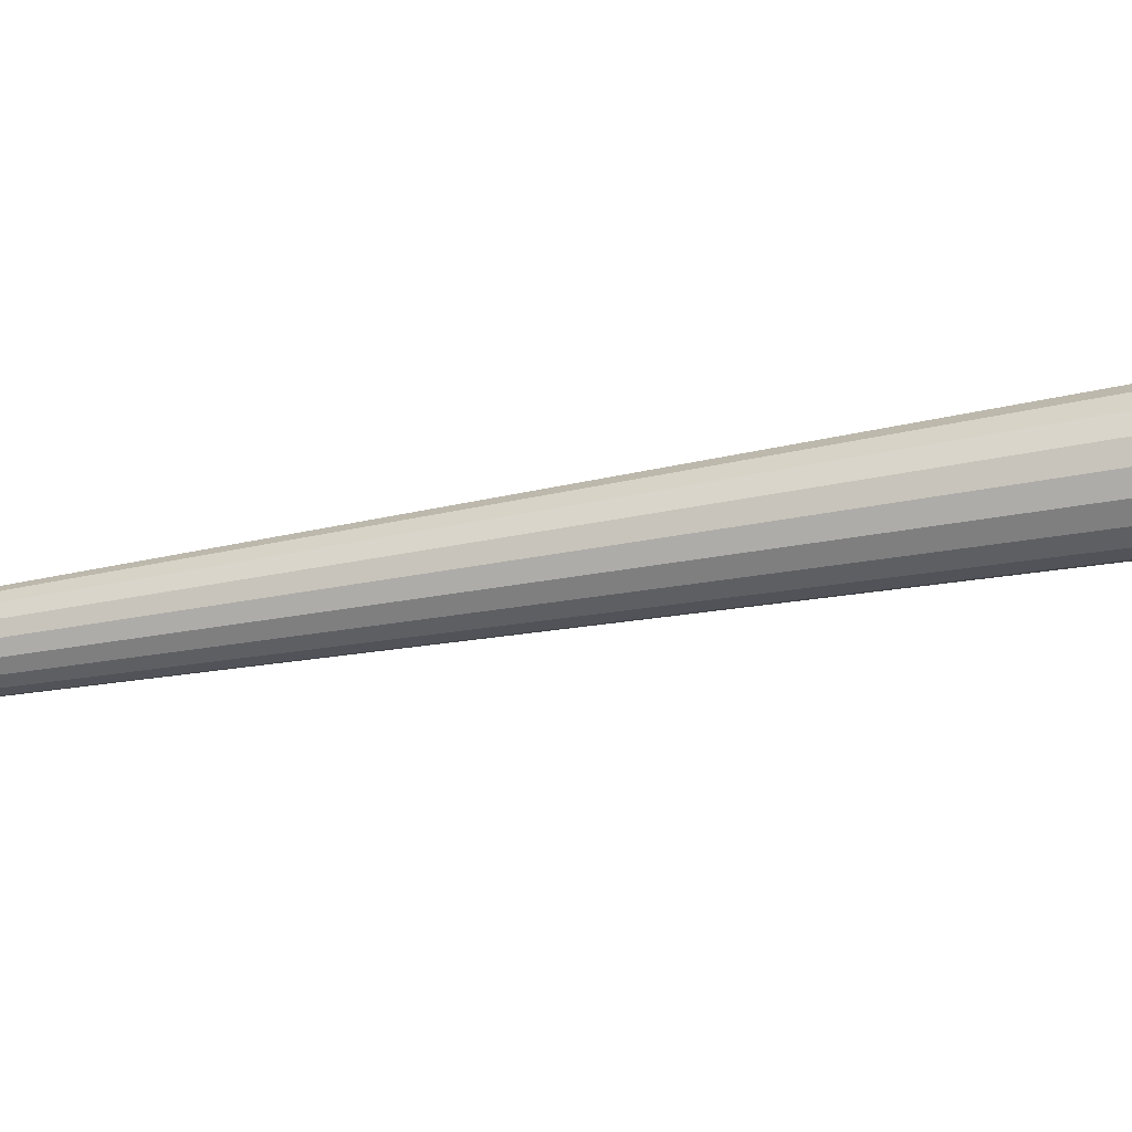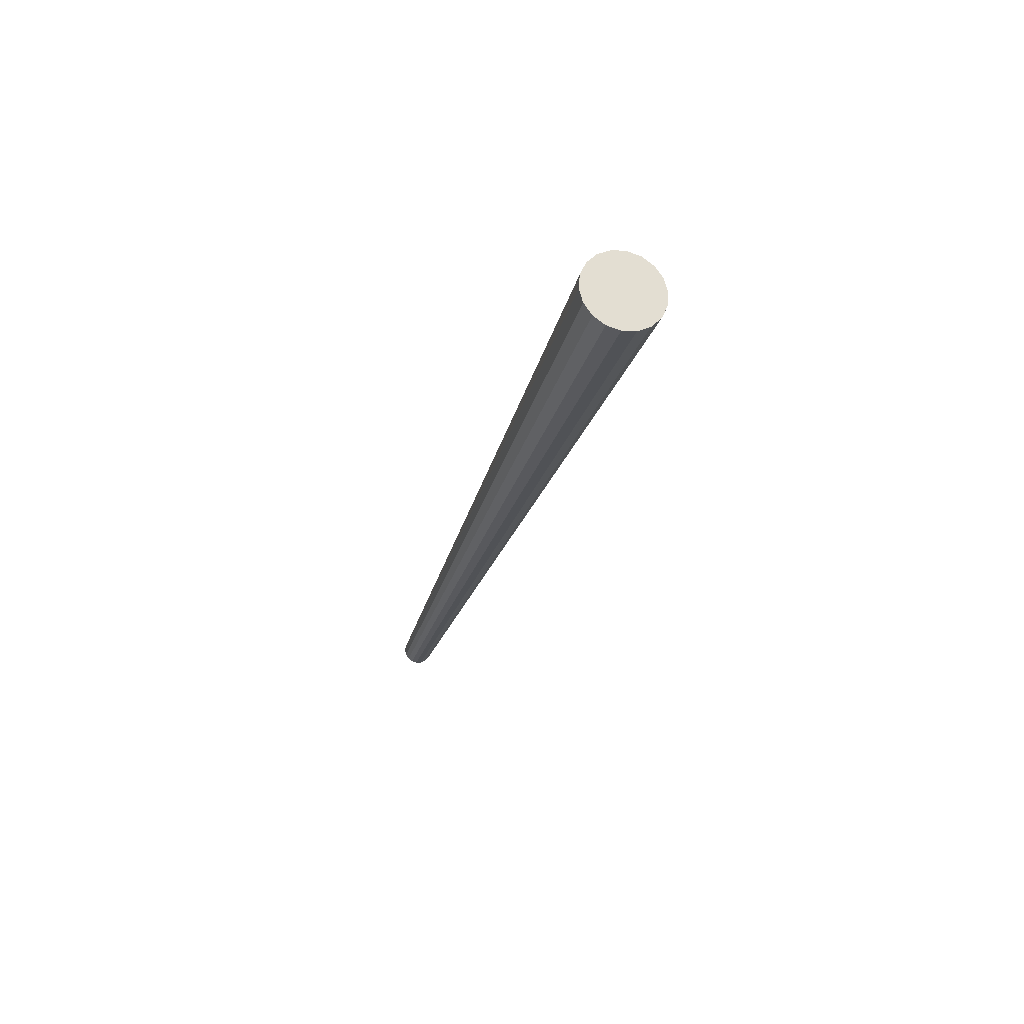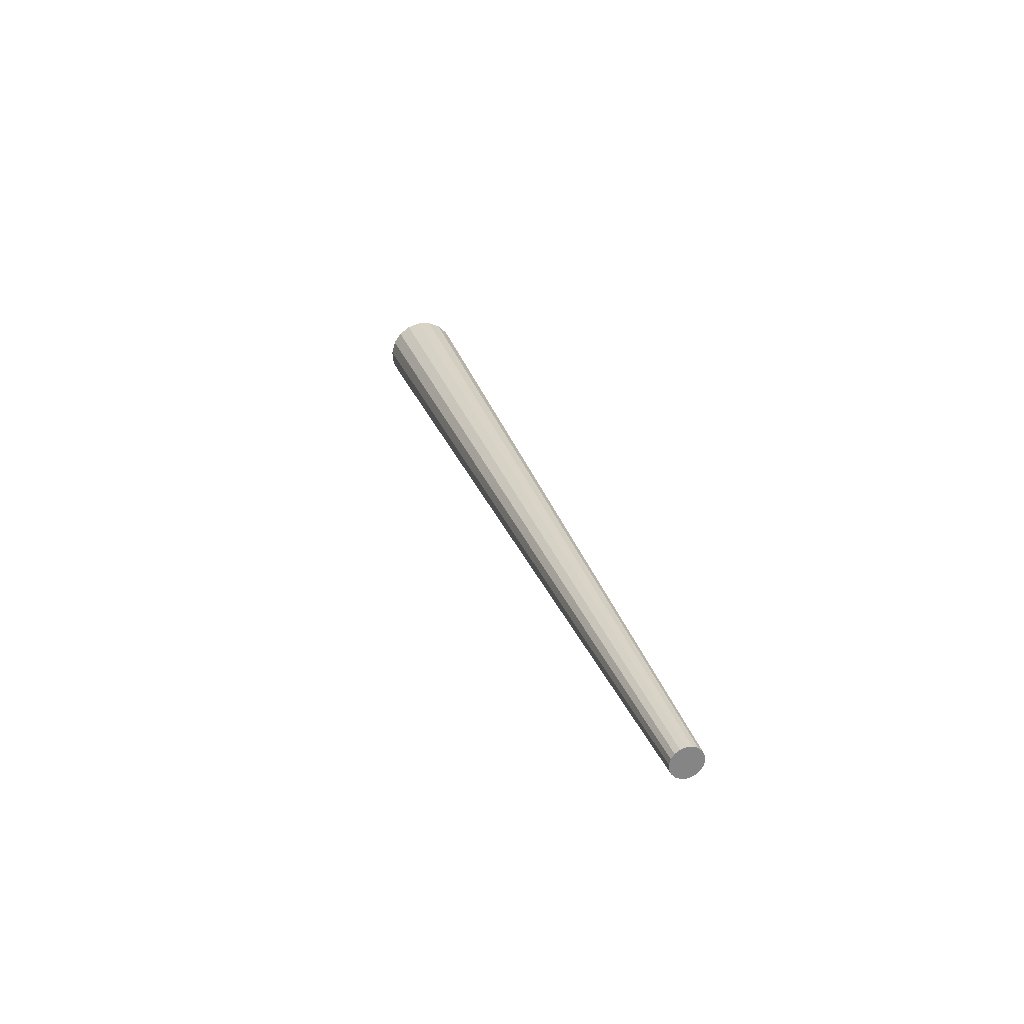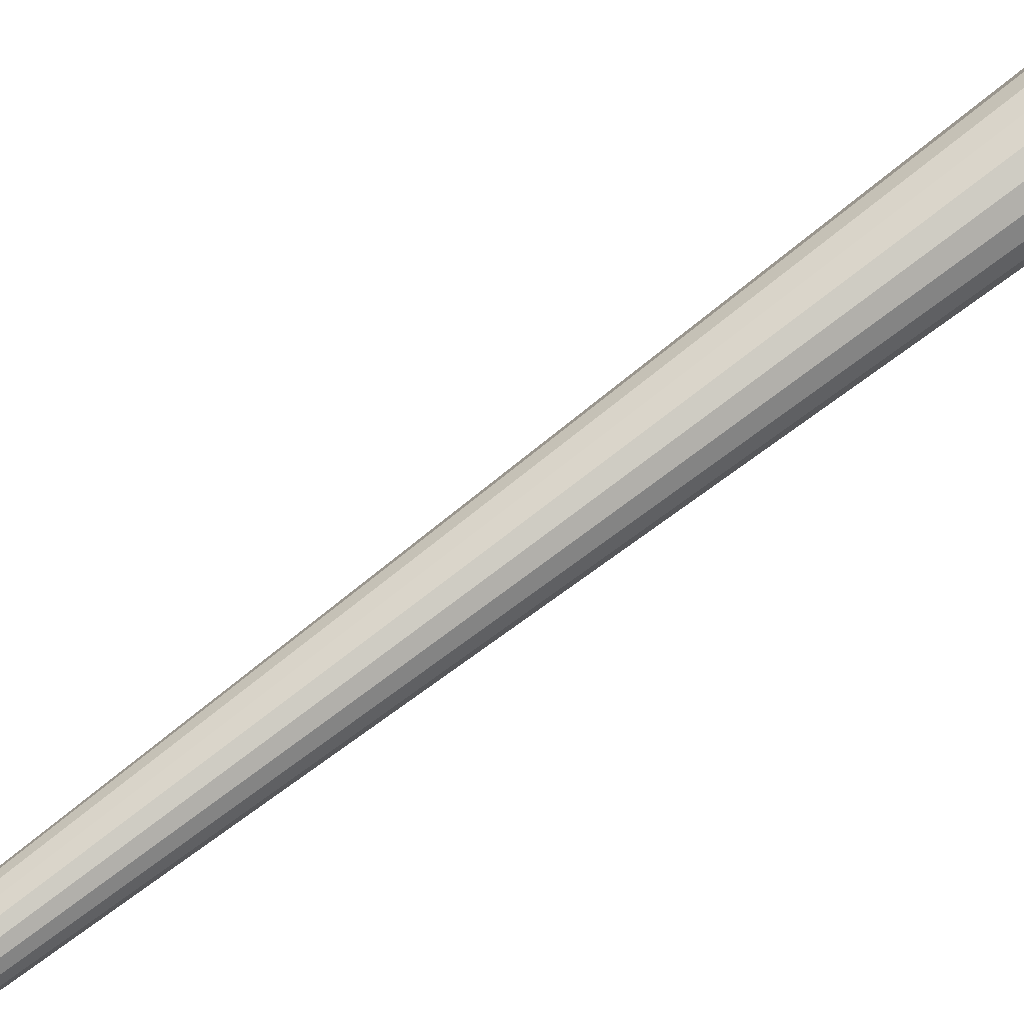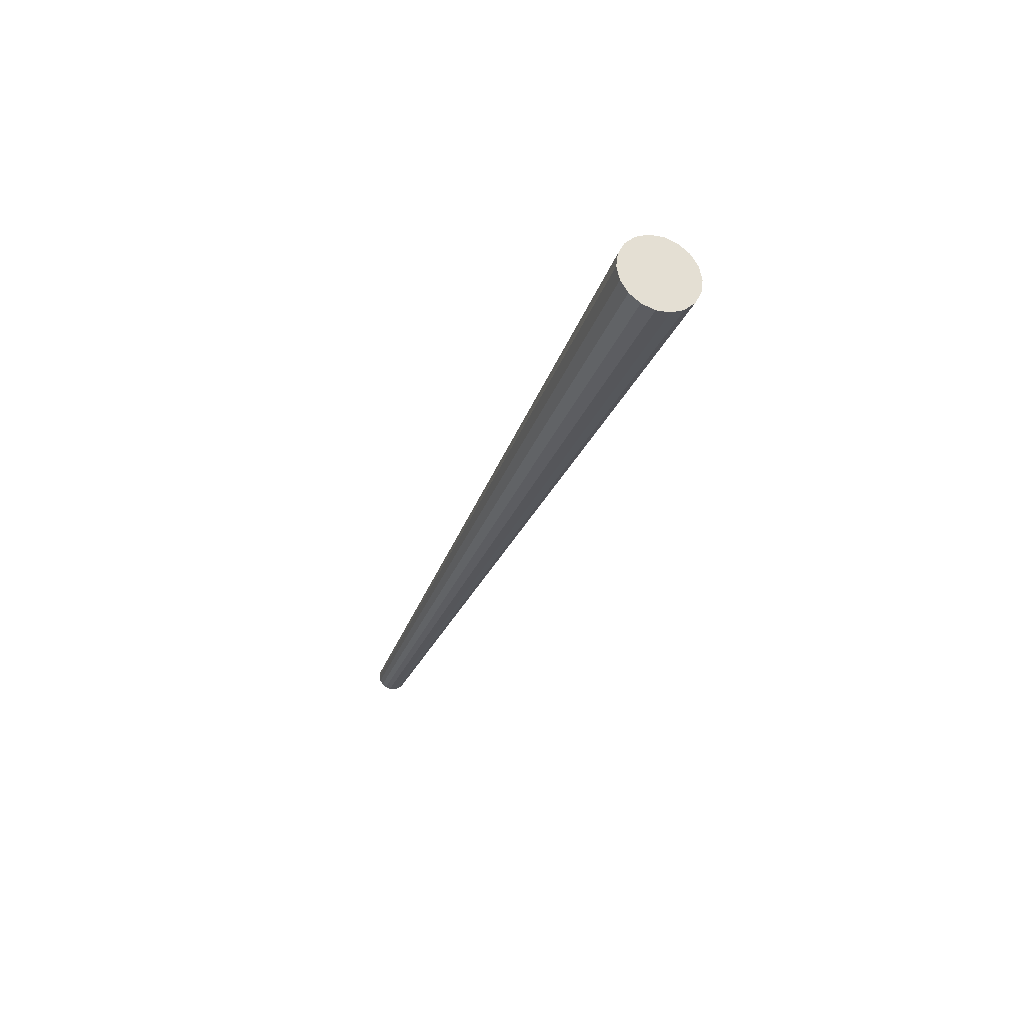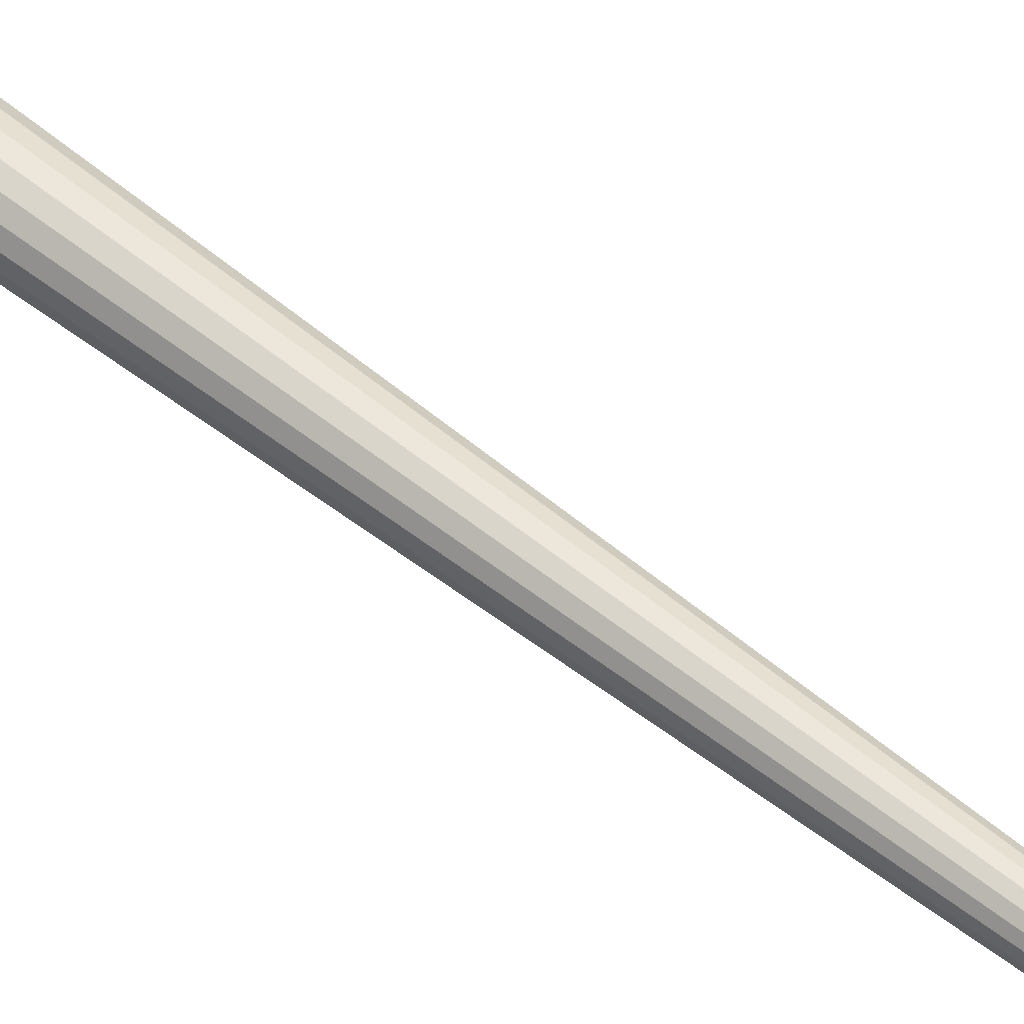
<metadata>
{"format":"obj","ext":"obj","renderer":"f3d","projection":"perspective","resolution":1024,"background":"white","views":[{"elev":55.2,"azim":83.3,"up":"+Z"},{"elev":54.6,"azim":-25.5,"up":"+Y"},{"elev":-55.7,"azim":135.1,"up":"+Y"},{"elev":-72.4,"azim":116.1,"up":"+Z"},{"elev":60.8,"azim":-61.3,"up":"+Y"},{"elev":28.5,"azim":-59.3,"up":"+Z"}]}
</metadata>
<code>
v -189.7 -0.1636 -255.8
v -189.7 -0.1636 -255.8
v -189.7 -0.1636 -255.8
v -189.2 -0.9343 -253.4
v -189.2 -0.9343 -253.4
v -189.2 -0.9343 -253.4
v -189.7 -1.592 -250.9
v -189.7 -1.592 -250.9
v -189.7 -1.592 -250.9
v -191 -2.058 -248.6
v -191 -2.058 -248.6
v -191 -2.058 -248.6
v -192.9 -2.276 -247
v -192.9 -2.276 -247
v -192.9 -2.276 -247
v -195.4 -2.219 -246
v -195.4 -2.219 -246
v -195.4 -2.219 -246
v -198 -1.895 -245.9
v -198 -1.895 -245.9
v -198 -1.895 -245.9
v -200.4 -1.342 -246.7
v -200.4 -1.342 -246.7
v -200.4 -1.342 -246.7
v -202.4 -0.6268 -248.2
v -202.4 -0.6268 -248.2
v -202.4 -0.6268 -248.2
v -203.7 0.1636 -250.4
v -203.7 0.1636 -250.4
v -203.7 0.1636 -250.4
v -204.2 0.9343 -252.8
v -204.2 0.9343 -252.8
v -204.2 0.9343 -252.8
v -203.7 1.592 -255.3
v -203.7 1.592 -255.3
v -203.7 1.592 -255.3
v -202.4 2.058 -257.6
v -202.4 2.058 -257.6
v -202.4 2.058 -257.6
v -200.4 2.276 -259.3
v -200.4 2.276 -259.3
v -200.4 2.276 -259.3
v -198 2.219 -260.2
v -198 2.219 -260.2
v -198 2.219 -260.2
v -195.4 1.895 -260.3
v -195.4 1.895 -260.3
v -195.4 1.895 -260.3
v -192.9 1.342 -259.5
v -192.9 1.342 -259.5
v -192.9 1.342 -259.5
v -191 0.6268 -258
v -191 0.6268 -258
v -191 0.6268 -258
v -125.3 404 -143.4
v -125.3 404 -143.4
v -125.3 404 -143.4
v -124.3 402.2 -137.5
v -124.3 402.2 -137.5
v -124.3 402.2 -137.5
v -128.4 405.9 -148.5
v -128.4 405.9 -148.5
v -128.4 405.9 -148.5
v -133.2 407.6 -152.2
v -133.2 407.6 -152.2
v -133.2 407.6 -152.2
v -139 408.9 -154
v -139 408.9 -154
v -139 408.9 -154
v -145.2 409.7 -153.8
v -145.2 409.7 -153.8
v -145.2 409.7 -153.8
v -151.1 409.8 -151.5
v -151.1 409.8 -151.5
v -151.1 409.8 -151.5
v -155.8 409.3 -147.5
v -155.8 409.3 -147.5
v -155.8 409.3 -147.5
v -158.9 408.2 -142.2
v -158.9 408.2 -142.2
v -158.9 408.2 -142.2
v -160 406.6 -136.2
v -160 406.6 -136.2
v -160 406.6 -136.2
v -158.9 404.8 -130.3
v -158.9 404.8 -130.3
v -158.9 404.8 -130.3
v -155.8 402.9 -125.2
v -155.8 402.9 -125.2
v -155.8 402.9 -125.2
v -151.1 401.2 -121.5
v -151.1 401.2 -121.5
v -151.1 401.2 -121.5
v -145.2 399.9 -119.7
v -145.2 399.9 -119.7
v -145.2 399.9 -119.7
v -139 399.1 -119.9
v -139 399.1 -119.9
v -139 399.1 -119.9
v -133.2 399 -122.2
v -133.2 399 -122.2
v -133.2 399 -122.2
v -128.4 399.5 -126.2
v -128.4 399.5 -126.2
v -128.4 399.5 -126.2
v -125.3 400.6 -131.5
v -125.3 400.6 -131.5
v -125.3 400.6 -131.5
f 1 4 7
f 7 10 13
f 13 16 19
f 19 22 25
f 25 28 31
f 31 34 37
f 37 40 46
f 40 43 46
f 46 49 52
f 52 1 46
f 1 7 25
f 13 19 25
f 13 25 7
f 25 31 37
f 46 1 25
f 46 25 37
f 2 55 58 5
f 53 61 56 3
f 50 64 62 54
f 47 67 65 51
f 44 70 68 48
f 41 73 71 45
f 38 76 74 42
f 35 79 77 39
f 32 82 80 36
f 29 85 83 33
f 26 88 86 30
f 23 91 89 27
f 20 94 92 24
f 17 97 95 21
f 14 100 98 18
f 11 103 101 15
f 8 106 104 12
f 6 59 107 9
f 102 105 60
f 105 108 60
f 60 57 63
f 63 66 72
f 66 69 72
f 72 75 78
f 78 81 87
f 81 84 87
f 87 90 78
f 90 93 96
f 96 99 90
f 99 102 60
f 60 63 72
f 72 78 90
f 99 60 72
f 99 72 90

</code>
